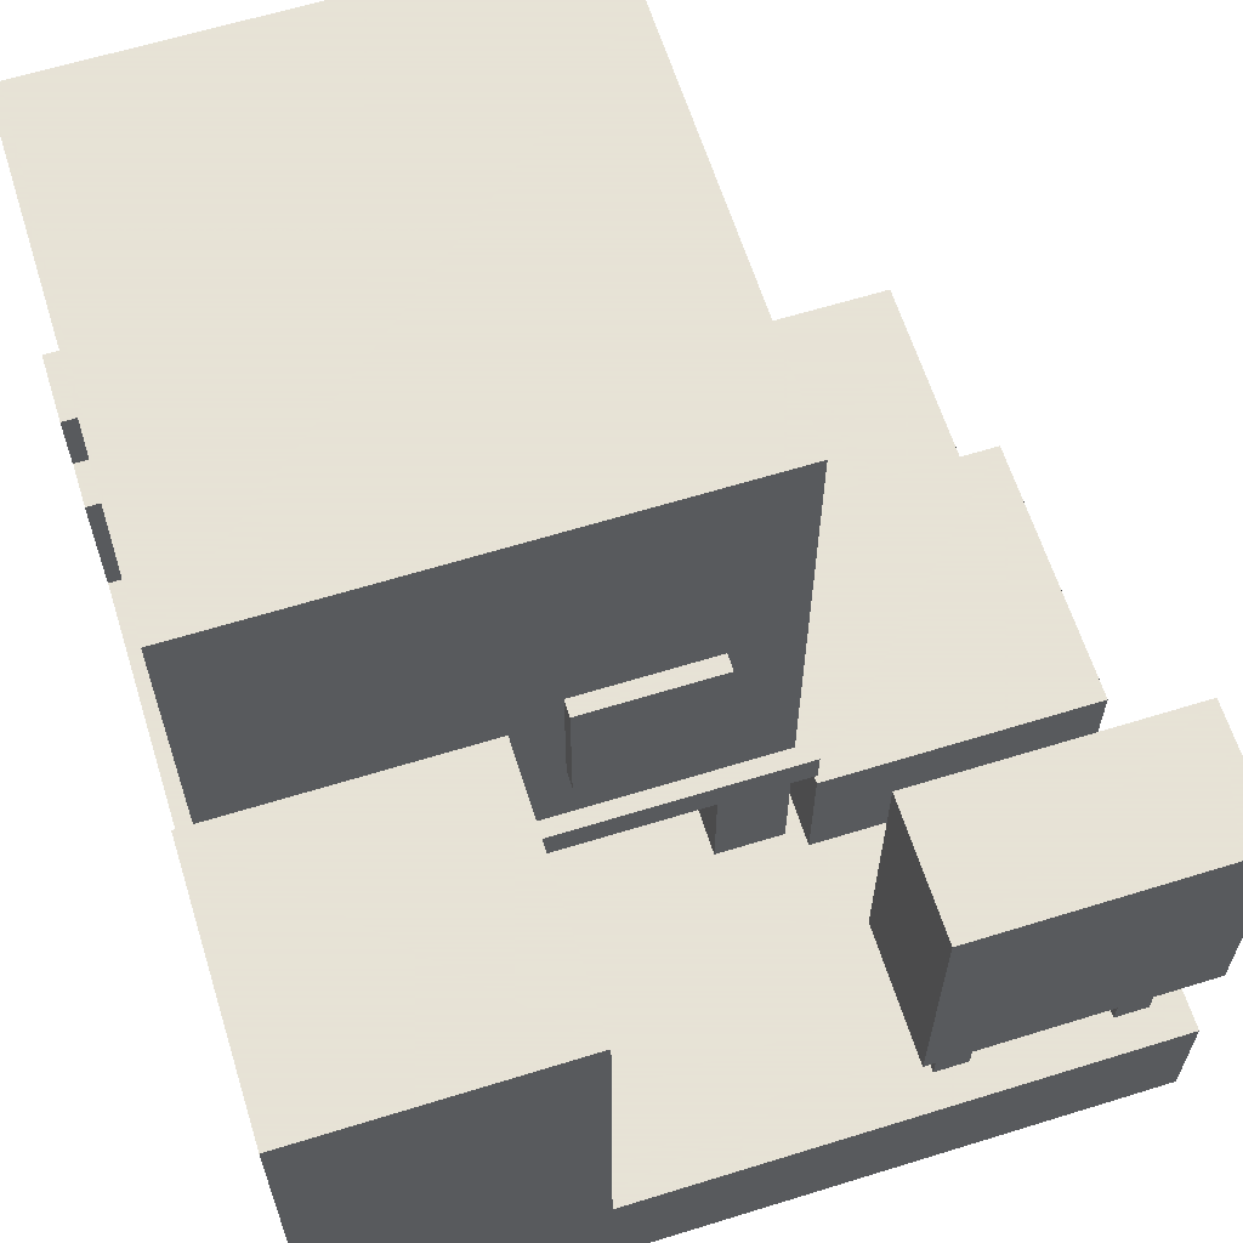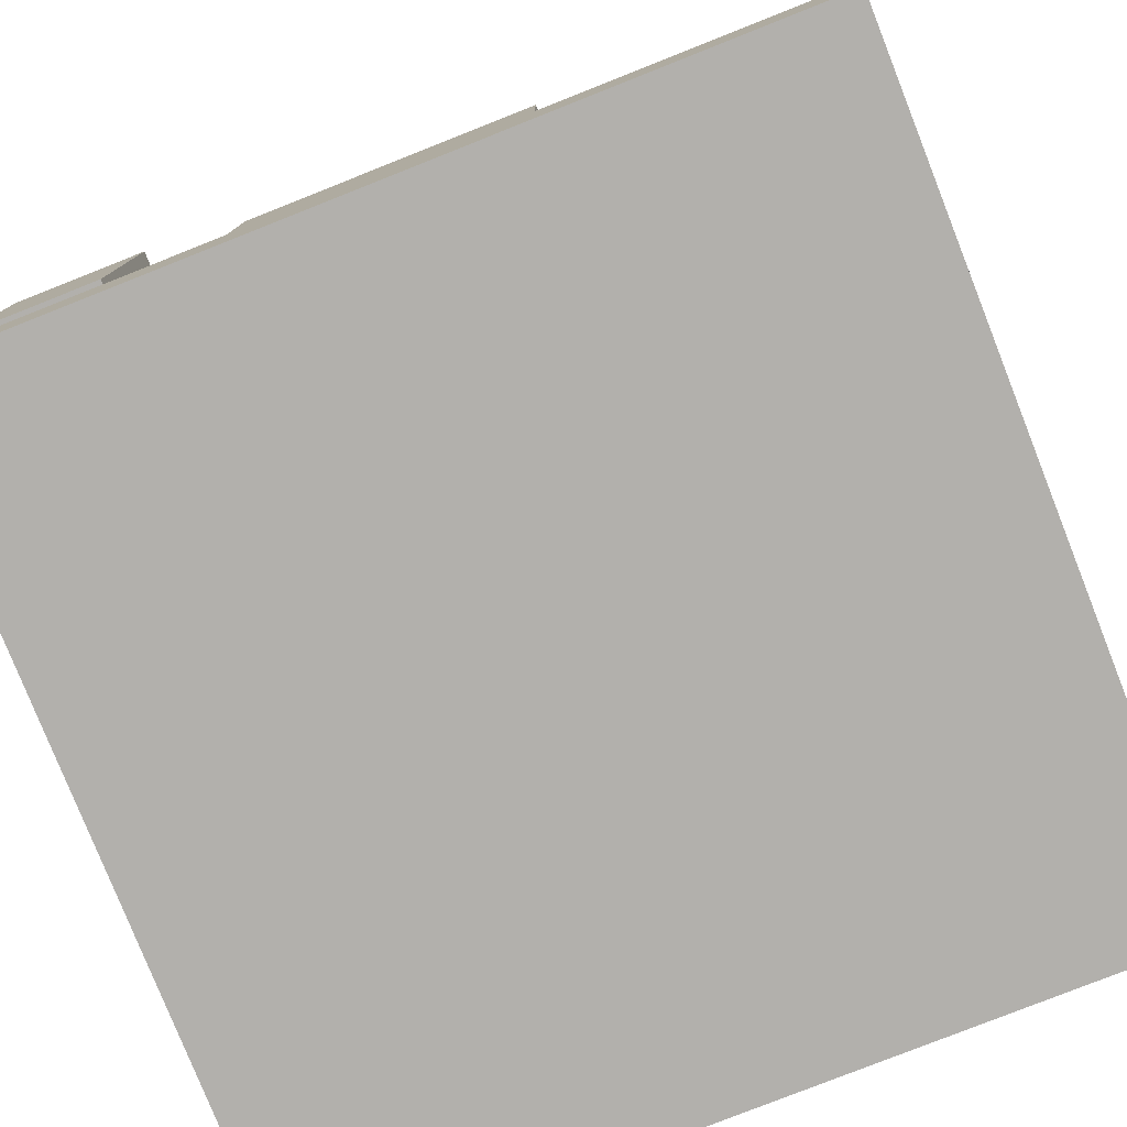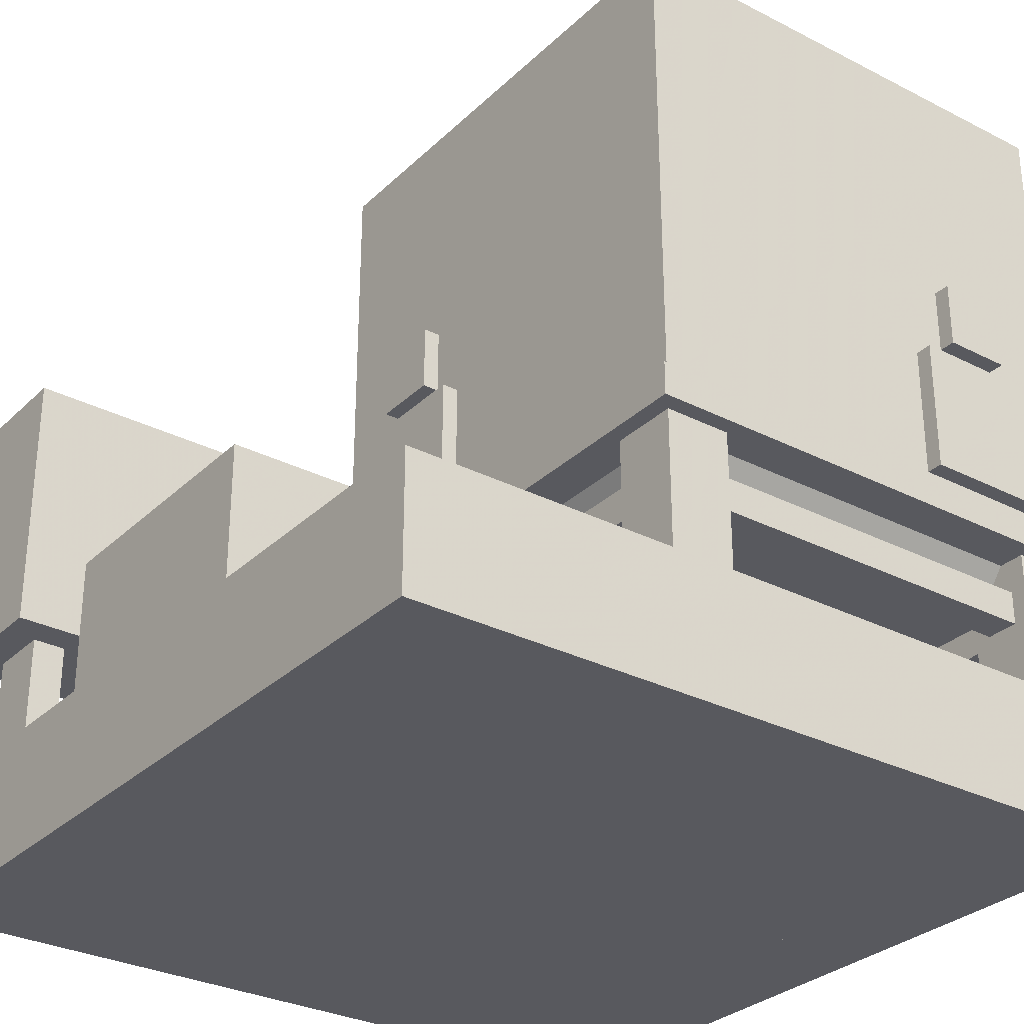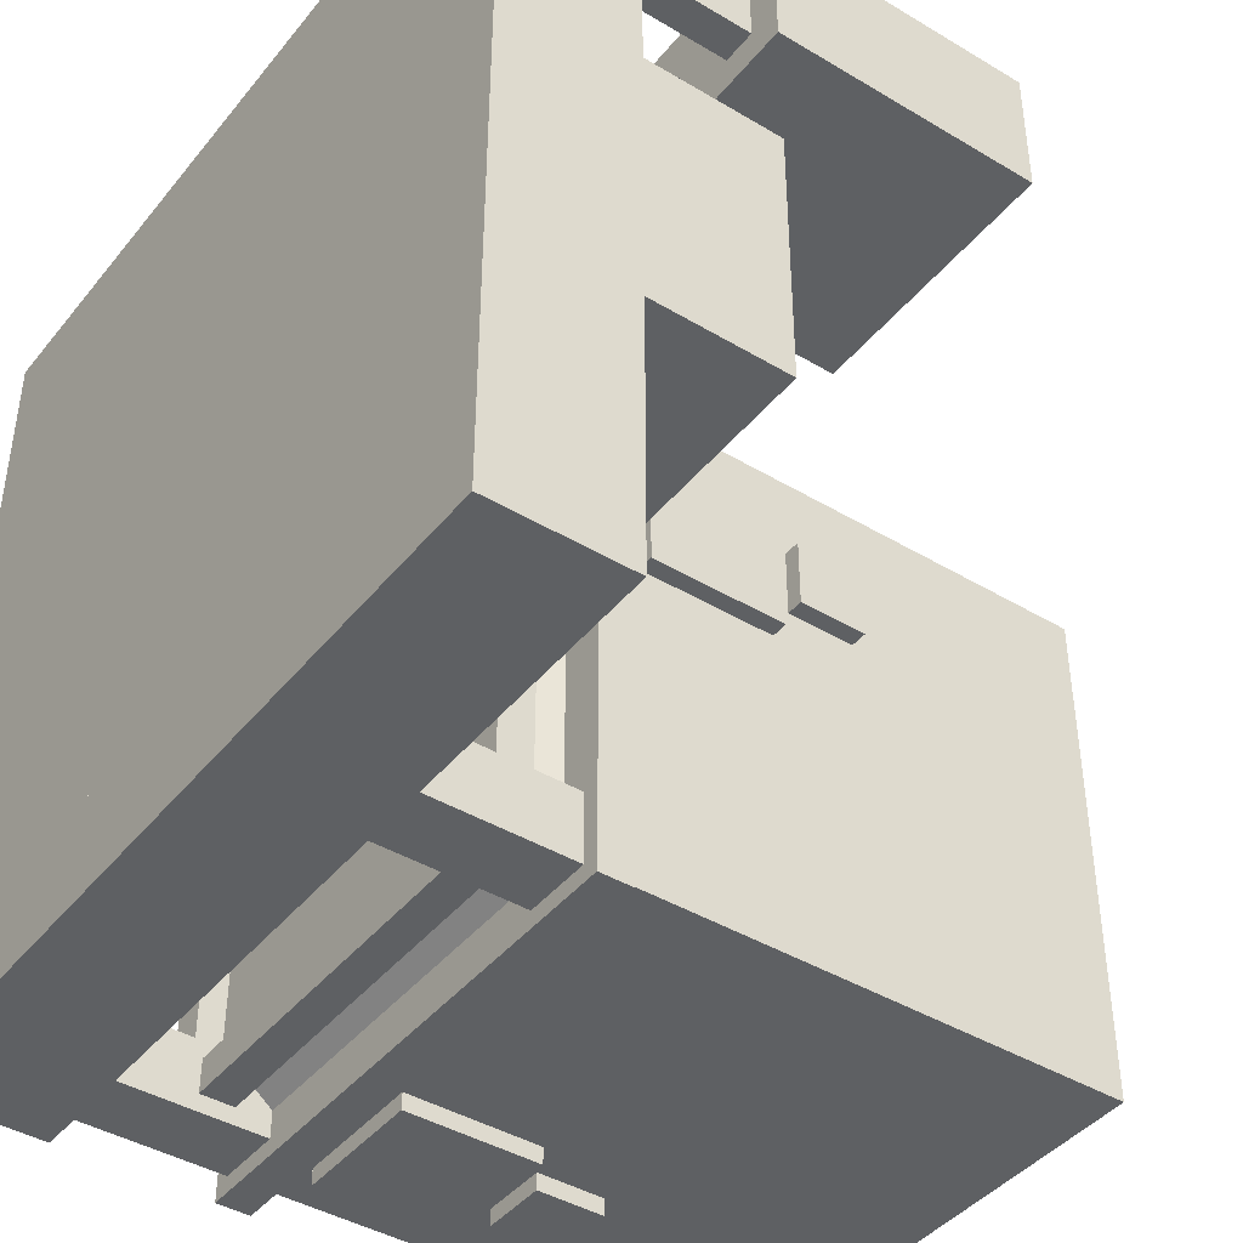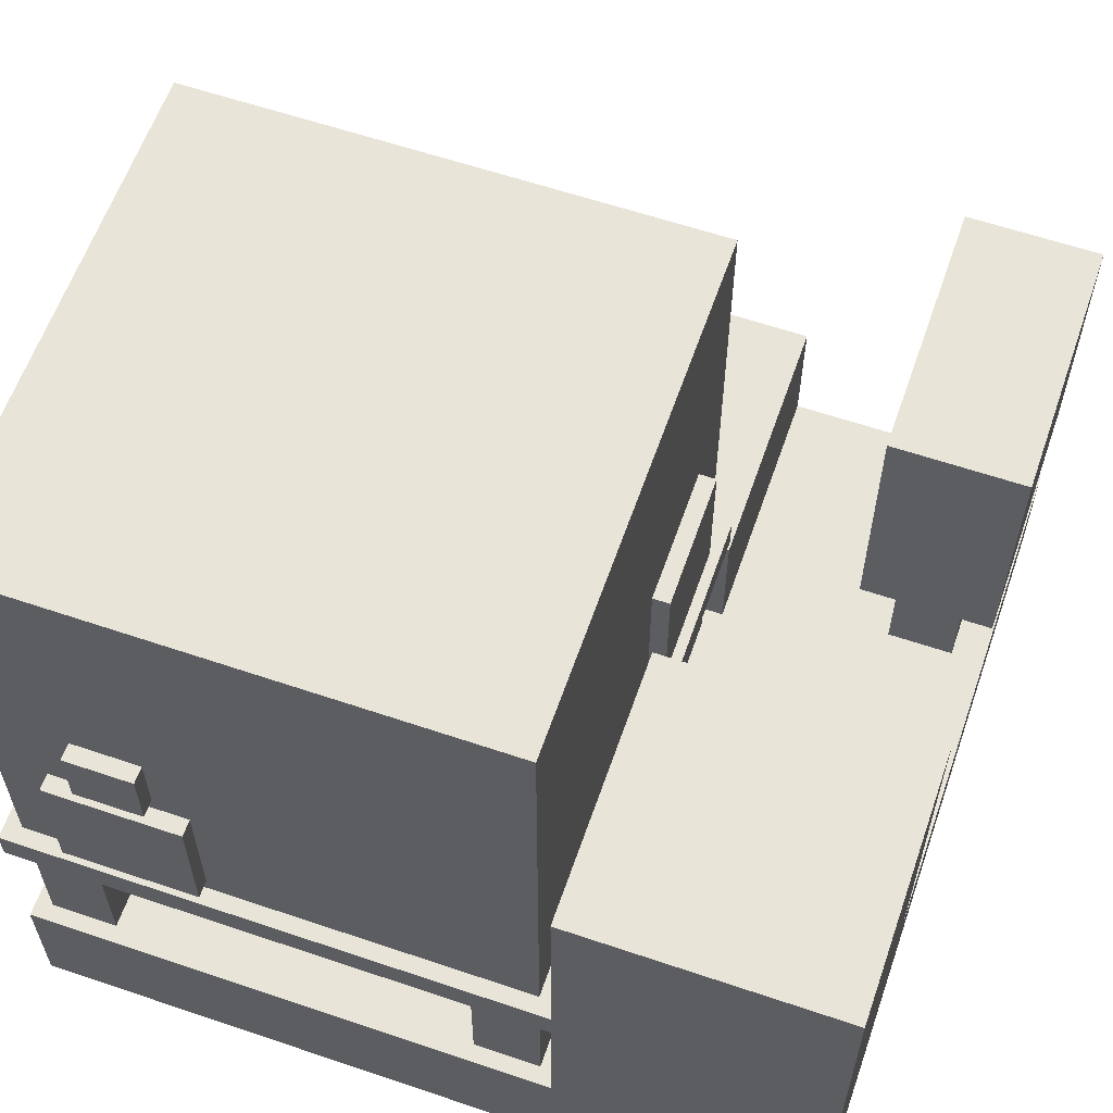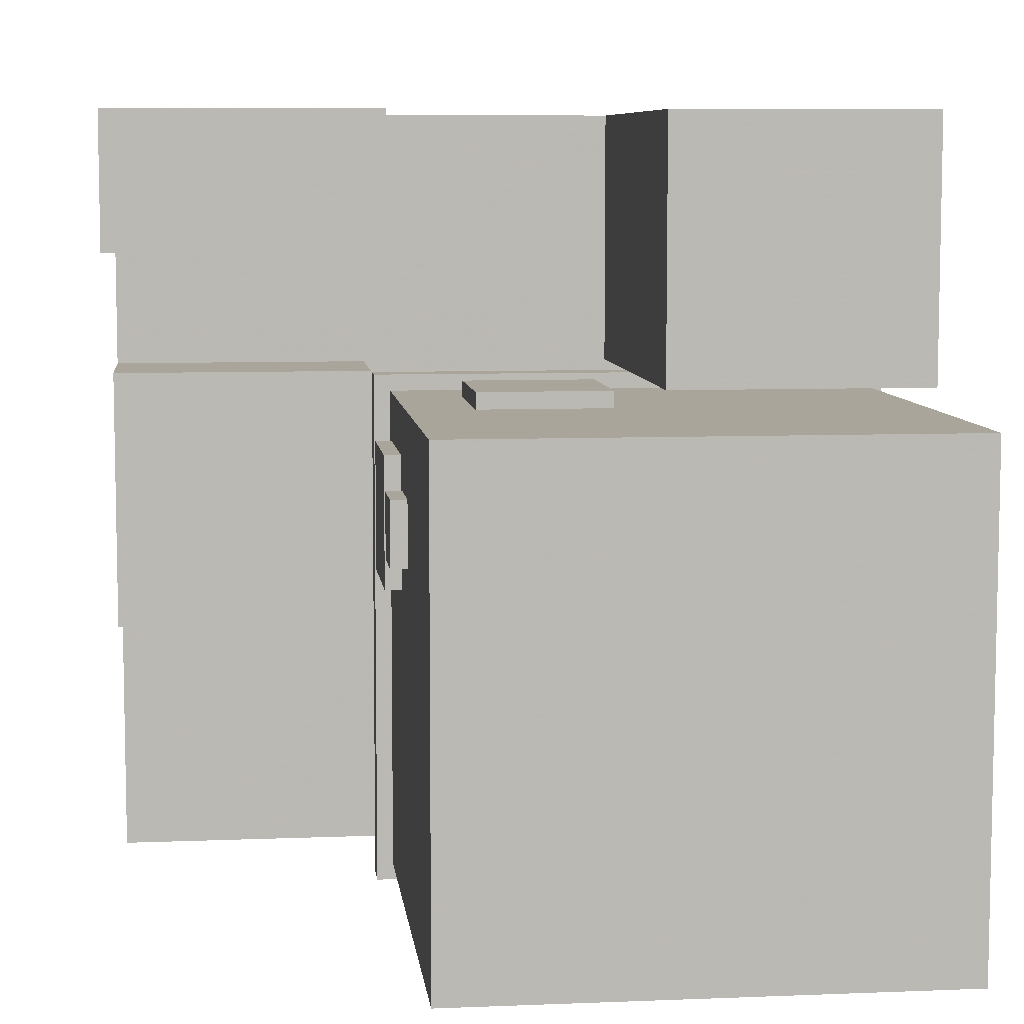
<metadata>
{"format":"obj","ext":"obj","renderer":"f3d","projection":"perspective","resolution":1024,"background":"white","views":[{"elev":62.8,"azim":-17.4,"up":"+Y"},{"elev":-78.8,"azim":111.6,"up":"+Y"},{"elev":-30.3,"azim":143.4,"up":"+Y"},{"elev":-42.4,"azim":54.4,"up":"+Z"},{"elev":60.6,"azim":-70.9,"up":"+Y"},{"elev":7.6,"azim":173.5,"up":"+Z"}]}
</metadata>
<code>
o base
v 1 -0.25 0.625
v 1 -0.25 0.375
v 0.9375 -0.5 0.9375
v 0.9375 -0.5 0.6875
v 0.6875 -0.5 0.9375
v 0.6875 -0.5 0.6875
v 0.9375 0.0625 0.9375
v 0.9375 0.0625 0.6875
v 0.6875 0.0625 0.9375
v 0.6875 0.0625 0.6875
v -1 -0.5 1
v -0.6875 -0.5 0.9375
v -0.6875 -0.5 0.6875
v -0.9375 -0.5 0.9375
v -0.9375 -0.5 0.6875
v -0.6875 0.0625 0.9375
v -0.6875 0.0625 0.6875
v -0.9375 0.0625 0.9375
v -0.9375 0.0625 0.6875
v -0.125 -1e-06 0.125
v -0.125 -0 -0.125
v 0.125 -0.25 -0.125
v 0.6875 0.0625 -0.9375
v 0.125 -0.25 0.125
v -0.125 -0.25 0.125
v -0.6875 -0.5 -0.6875
v -0.6875 -0.5 -0.9375
v -0.9375 -0.5 -0.6875
v -0.9375 -0.5 -0.9375
v -0.6875 0.0625 -0.6875
v -0.6875 0.0625 -0.9375
v -0.9375 0.0625 -0.6875
v -0.9375 0.0625 -0.9375
v 2 -2e-06 0
v 0.6875 0.0625 -0.6875
v 0.9375 0.0625 -0.6875
v 0.125 -0.25 0.375
v 0.6875 -0.5 -0.9375
v 0.125 -0.25 0.625
v 0.6875 -0.5 -0.6875
v 1 -0.5025 0.375
v 0.125 -0.5 0.375
v -0.125 -0.5 -0.125
v 1 -0.5 0.625
v -0.125 -0.5 0.625
v 0.125 -0.5 0.625
v -0.125 -0.25 0.625
v -1 1 1
v 1e-06 1 1
v 0 1 2
v 1.25 -0 1.875
v 0.9375 -0.5 -0.9375
v 2 -1e-06 1
v 1 -2e-06 1
v 2 -0.5 1
v 1 -0.5 1e-06
v 1 -0.5 1
v 2 -0.5 0
v 1 -2e-06 1e-06
v 0.125 -1e-06 0.125
v 0.9375 -0.5 -0.6875
v -0 -0.5 1
v -1e-06 -0.5 2
v 1.125 -0 1.875
v 2 -1 0
v 2 -1 1
v -0.125 -0.25 -0.125
v 0.125 -1e-06 -0.125
v 0.125 -0.5 -0.125
v 1.75 -0 1.875
v -1 1 2
v 1.875 -0 1.875
v -1 0.75 2
v -1 0.25 2
v -0 0.25 2
v 0 0.75 2
v 1.25 -0 1.625
v 1.125 -0 1.625
v 1.125 -0.5 1.625
v 1.25 -0.5 1.625
v 1.25 -0.5 1.875
v 1.125 -0.5 1.875
v 1.875 -0 1.625
v 1.75 -0 1.625
v 1.75 -0.5 1.625
v 1.875 -0.5 1.625
v 1.875 -0.5 1.875
v 1.75 -0.5 1.875
v 2 -0 2
v 2 -0 1.5
v 1 -0 2
v 1 -0 1.5
v 2 1 2
v 2 1 1.5
v 1 1 1.5
v 1 1 2
v 1.625 -0.5 0.5
v 2 -0.5 2
v 2 -1 -1
v -0.625 -0.5 0.5
v 2 -1 2
v -1 -0.5 2
v 2 -0.5 1.625
v -1 -0.5 1.625
v -1 -0.5 -1
v 2 -0.5 -1
v -1 -0.5 -0.625
v 2 -0.5 -0.625
v -1 -1 1.625
v 2 -1 1.625
v -0.625 -0.5 1.625
v -0.625 -0.5 -0.625
v 1.625 -0.5 1.625
v -0.625 -1 -0.625
v -1 -1 2
v -0.625 -1 1.625
v -1 -1 -1
v -0.625 -1 0.5
v -1 -1 -0.625
v 2 -1 -0.625
v 1.625 -1 1.625
v 1.625 -1 -0.625
v 1.625 -0.5 -0.625
v 1.625 -1 0.5
v 0.9375 0.25 0.25
v 0.9375 0.25 0.75
v 0.9375 0.75 0.75
v 0.9375 0.75 0.25
v 1 0.25 0.25
v 1 0.25 0.75
v 1 0.75 0.75
v 1 0.75 0.25
v 0.9375 0.8125 0.375
v 0.9375 0.8125 0.625
v 0.9375 1.062 0.625
v 0.9375 1.062 0.375
v 1 0.8125 0.375
v 1 0.8125 0.625
v 1 1.062 0.625
v 1 1.062 0.375
v -0.9375 0.25 -0.75
v -0.9375 0.25 -0.25
v -0.9375 0.75 -0.25
v -0.9375 0.75 -0.75
v -1 0.25 -0.75
v -1 0.25 -0.25
v -1 0.75 -0.25
v -1 0.75 -0.75
v -0.9375 0.8125 -0.625
v -0.9375 0.8125 -0.375
v -0.9375 1.062 -0.375
v -0.9375 1.062 -0.625
v -1 0.8125 -0.625
v -1 0.8125 -0.375
v -1 1.062 -0.375
v -1 1.062 -0.625
v -0.25 0.25 -0.9375
v -0.75 0.25 -0.9375
v -0.75 0.75 -0.9375
v -0.25 0.75 -0.9375
v -0.25 0.25 -1
v -0.75 0.25 -1
v -0.75 0.75 -1
v -0.25 0.75 -1
v -0.375 0.8125 -0.9375
v -0.625 0.8125 -0.9375
v -0.625 1.062 -0.9375
v -0.375 1.062 -0.9375
v -0.375 0.8125 -1
v -0.625 0.8125 -1
v -0.625 1.062 -1
v -0.375 1.062 -1
v 0.9375 0.0625 -0.9375
v 0.9375 0.1875 -0.9375
v -0.875 -0.0625 -0.6875
v -0.875 -0.1875 -0.6875
v -0.75 -0.0625 -0.6875
v -0.75 -0.1875 -0.6875
v -0.875 -0.0625 0.6875
v -0.875 -0.1875 0.6875
v -0.75 -0.0625 0.6875
v -0.75 -0.1875 0.6875
v -0.6875 -0.0625 0.875
v -0.6875 -0.1875 0.875
v -0.6875 -0.0625 0.75
v -0.6875 -0.1875 0.75
v 0.6875 -0.0625 0.875
v 0.6875 -0.1875 0.875
v 0.6875 -0.0625 0.75
v 0.6875 -0.1875 0.75
v 0.875 -0.0625 0.6875
v 0.875 -0.1875 0.6875
v 0.75 -0.0625 0.6875
v 0.75 -0.1875 0.6875
v 0.875 -0.0625 -0.6875
v 0.875 -0.1875 -0.6875
v 0.75 -0.0625 -0.6875
v 0.75 -0.1875 -0.6875
v 0.6875 -0.0625 -0.875
v 0.6875 -0.1875 -0.875
v 0.6875 -0.0625 -0.75
v 0.6875 -0.1875 -0.75
v -0.6875 -0.0625 -0.875
v -0.6875 -0.1875 -0.875
v -0.6875 -0.0625 -0.75
v -0.6875 -0.1875 -0.75
v -0.9375 0.1875 -0.9375
v -0.9375 0.1875 0.9375
v 0.9375 0.1875 0.9375
v -0.5 1.5 -1
v 0.6875 0.5 0.9375
v 0.1875 0.5 0.9375
v 0.1875 1 0.9375
v 0.6875 1 0.9375
v 0.6875 0.5 1
v 0.1875 0.5 1
v 0.1875 1 1
v 0.6875 1 1
v 0.9375 2 -0.9375
v -0.6875 -0.125 -0.6875
v 0.6875 -0.125 -0.6875
v -0.9375 2 0.9375
v -0.9375 2 -0.9375
v -0.6875 -0.125 0.6875
v 0.9375 2 0.9375
v 0.6875 -0.125 0.6875
v 1 0.1875 -1
v -1 0.1875 1
v -1 0.1875 -1
v 1 0.1875 1
v 1 0.0625 -1
v -1 0.0625 1
v -1 0.0625 -1
v 1 0.0625 1
f 59 56 57 54
f 5 3 7 9
f 4 6 10 8
f 6 5 9 10
f 4 8 7 3
f 14 12 16 18
f 13 15 19 17
f 15 14 18 19
f 13 17 16 12
f 28 26 30 32
f 27 29 33 31
f 29 28 32 33
f 27 31 30 26
f 49 62 11 48
f 86 85 84 83
f 37 2 41 42
f 50 63 62 49
f 88 70 84 85
f 74 102 63 75
f 54 57 55 53
f 81 51 64 82
f 38 40 35 23
f 25 24 60 20
f 40 61 36 35
f 24 25 47 39
f 2 37 39 1
f 1 39 46 44
f 46 39 47 45
f 54 53 34 59
f 34 58 56 59
f 80 79 78 77
f 82 64 78 79
f 53 66 65 34
f 22 68 60 24
f 67 25 20 21
f 45 47 67 43
f 21 68 69 43
f 37 42 69 22
f 81 80 77 51
f 87 86 83 72
f 73 74 75 76
f 48 71 50 49
f 48 11 102 71
f 71 73 76 50
f 87 72 70 88
f 90 89 91 92
f 92 95 94 90
f 90 94 93 89
f 94 95 96 93
f 89 93 96 91
f 91 96 95 92
f 123 113 103 108
f 102 98 103 104
f 106 105 107 108
f 113 97 100 111
f 97 123 112 100
f 124 118 114 122
f 107 104 111 112
f 106 58 65 99
f 55 98 101 66
f 122 120 110 121
f 98 102 115 101
f 105 106 99 117
f 102 105 117 115
f 99 120 119 117
f 115 109 110 101
f 121 116 118 124
f 119 114 116 109
f 139 138 137 140
f 131 130 129 132
f 125 128 132 129
f 126 125 129 130
f 127 126 130 131
f 128 127 131 132
f 133 136 140 137
f 134 133 137 138
f 135 134 138 139
f 136 135 139 140
f 155 156 153 154
f 147 148 145 146
f 141 145 148 144
f 142 146 145 141
f 143 147 146 142
f 144 148 147 143
f 149 153 156 152
f 150 154 153 149
f 151 155 154 150
f 152 156 155 151
f 171 172 169 170
f 163 164 161 162
f 157 161 164 160
f 158 162 161 157
f 159 163 162 158
f 160 164 163 159
f 165 169 172 168
f 166 170 169 165
f 167 171 170 166
f 168 172 171 167
f 177 175 179 181
f 176 178 182 180
f 178 177 181 182
f 176 180 179 175
f 185 183 187 189
f 184 186 190 188
f 186 185 189 190
f 184 188 187 183
f 193 191 195 197
f 192 194 198 196
f 194 193 197 198
f 192 196 195 191
f 201 199 203 205
f 200 202 206 204
f 202 201 205 206
f 200 204 203 199
f 52 173 36 61
f 52 38 23 173
f 208 207 220 224
f 208 209 225 222
f 207 174 221 220
f 209 174 219 225
f 217 216 215 218
f 211 214 218 215
f 212 211 215 216
f 213 212 216 217
f 214 213 217 218
f 207 208 222 223
f 209 208 224 226
f 174 207 223 219
f 174 209 226 221
f 222 225 219 223
f 224 220 221 226
f 228 230 227 229
f 232 233 231 234
f 227 230 234 231
f 230 228 232 234
f 228 229 233 232
f 229 227 231 233

</code>
